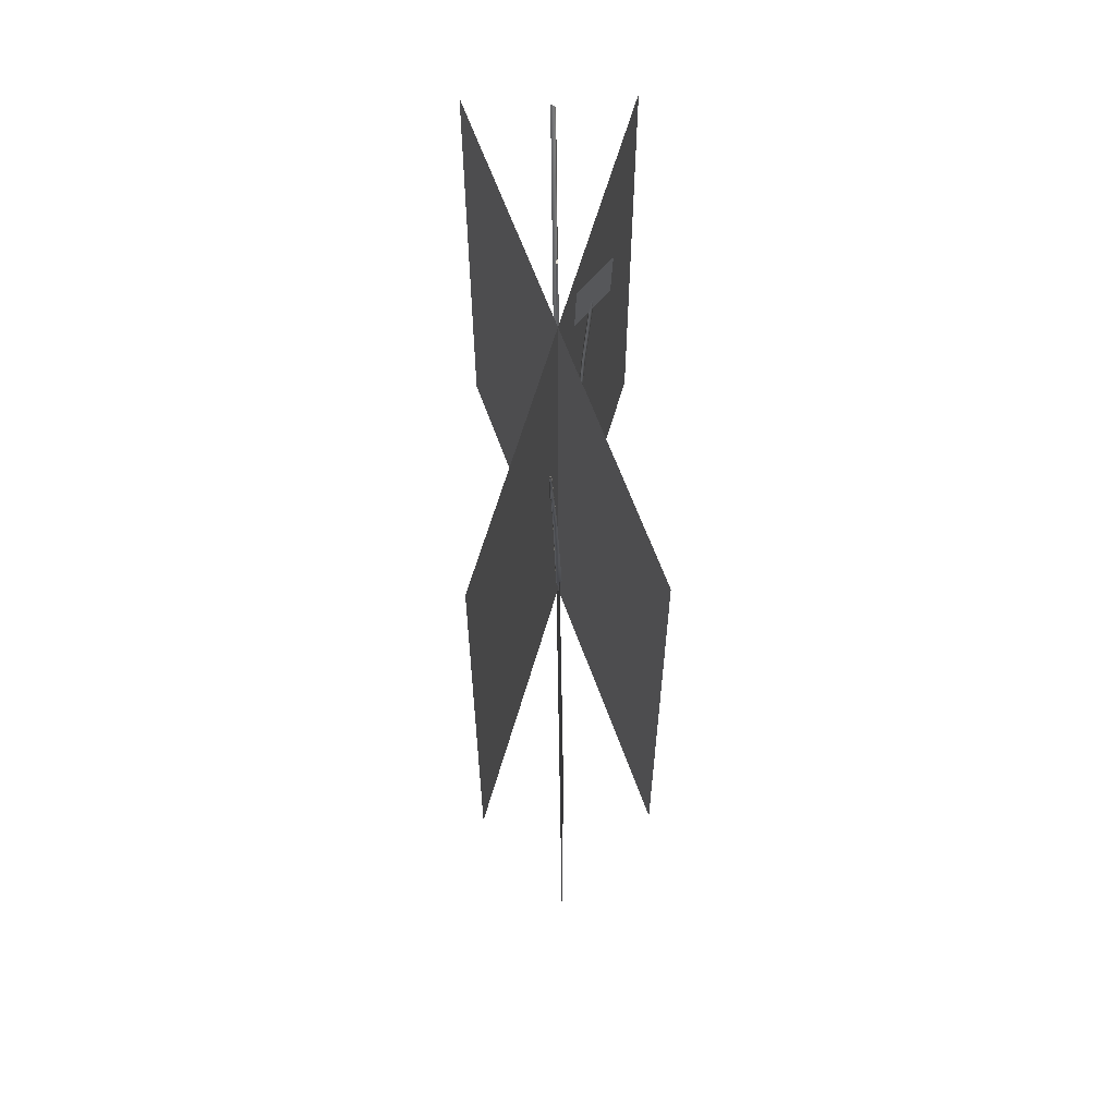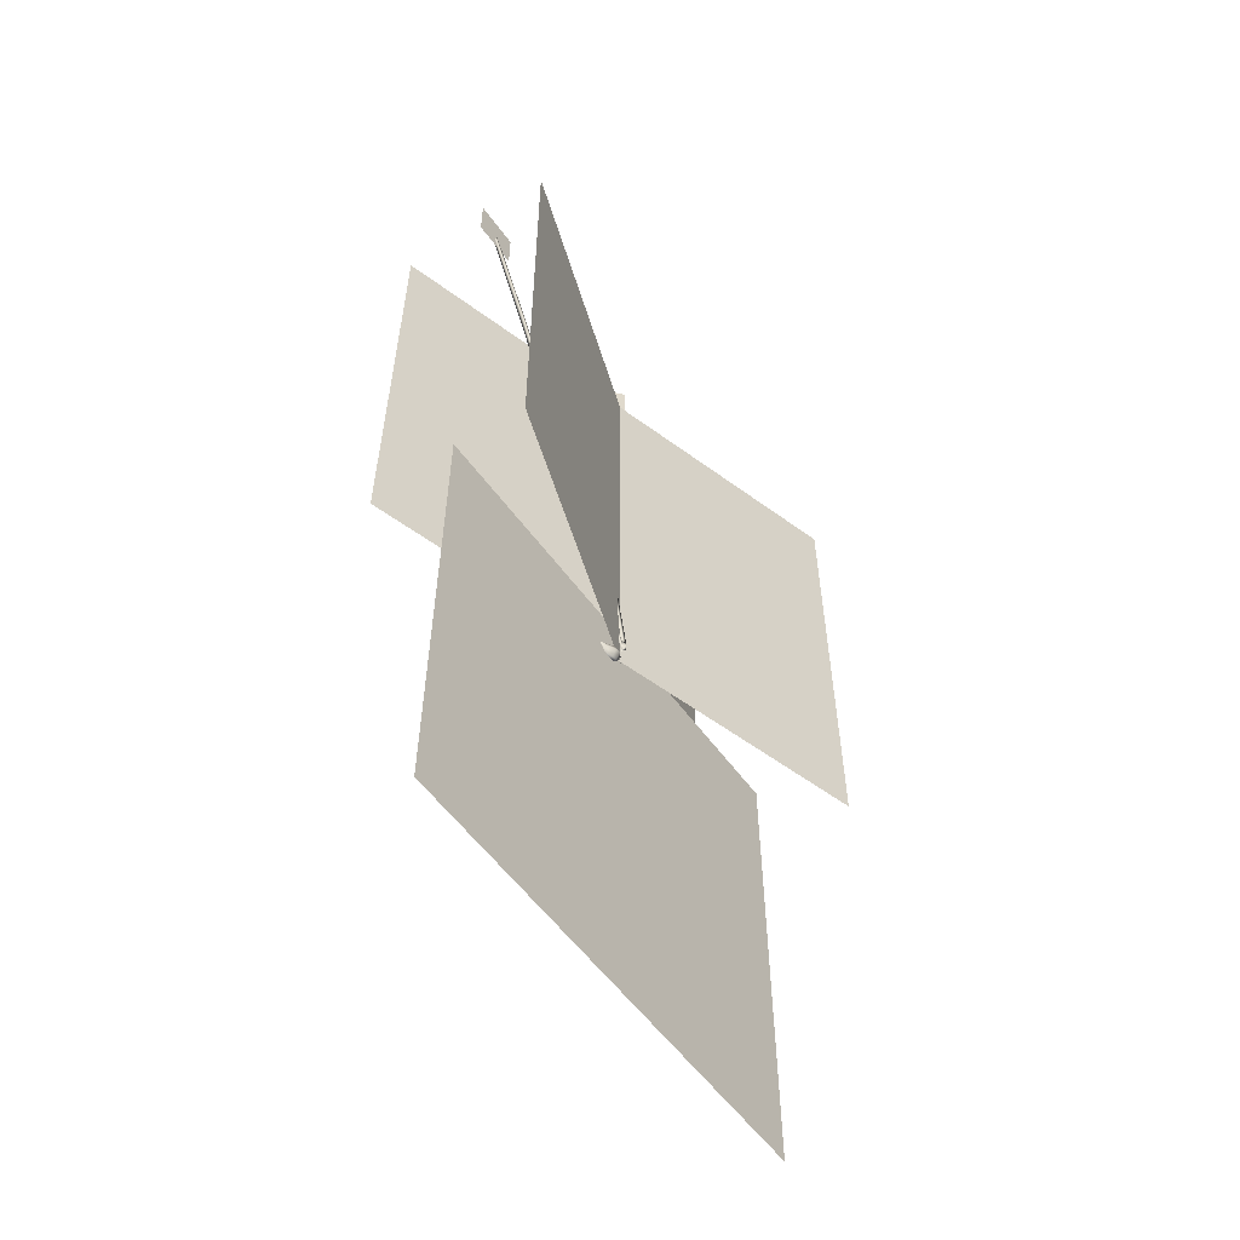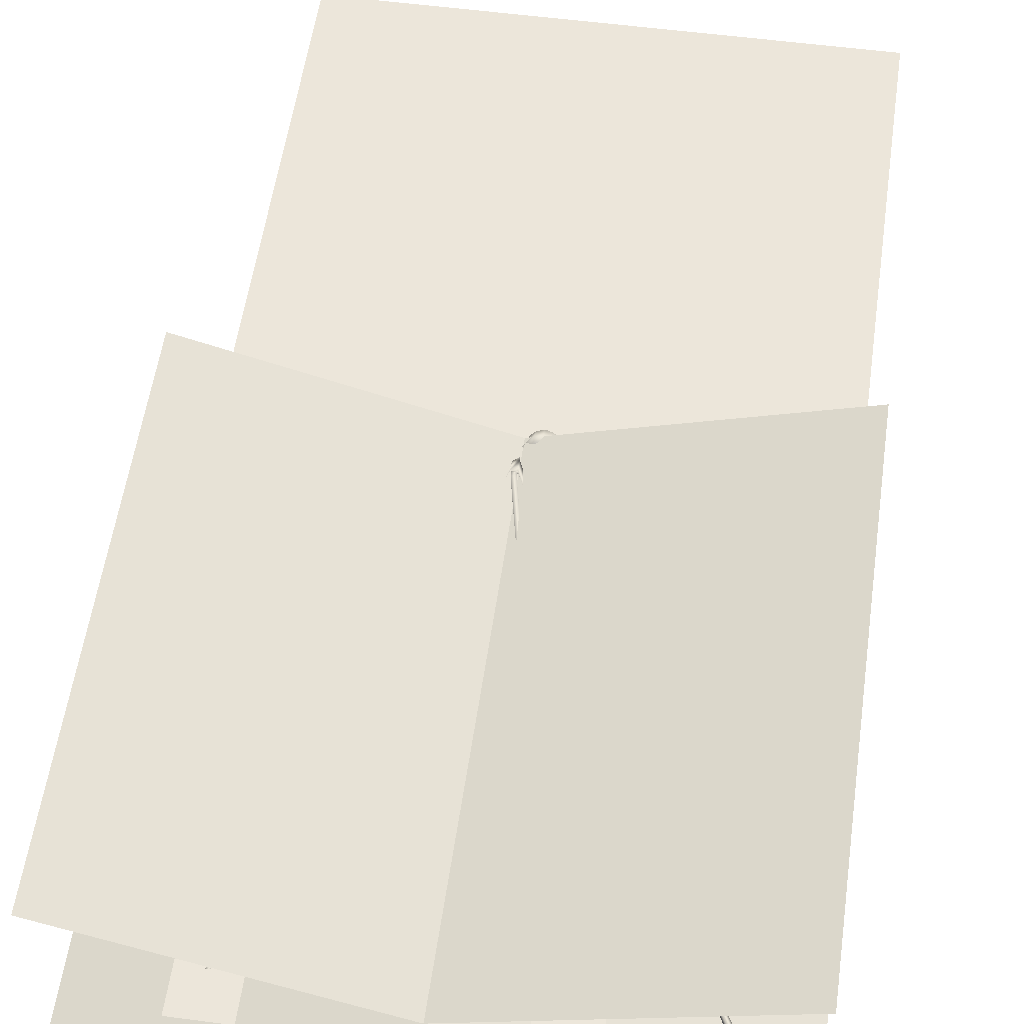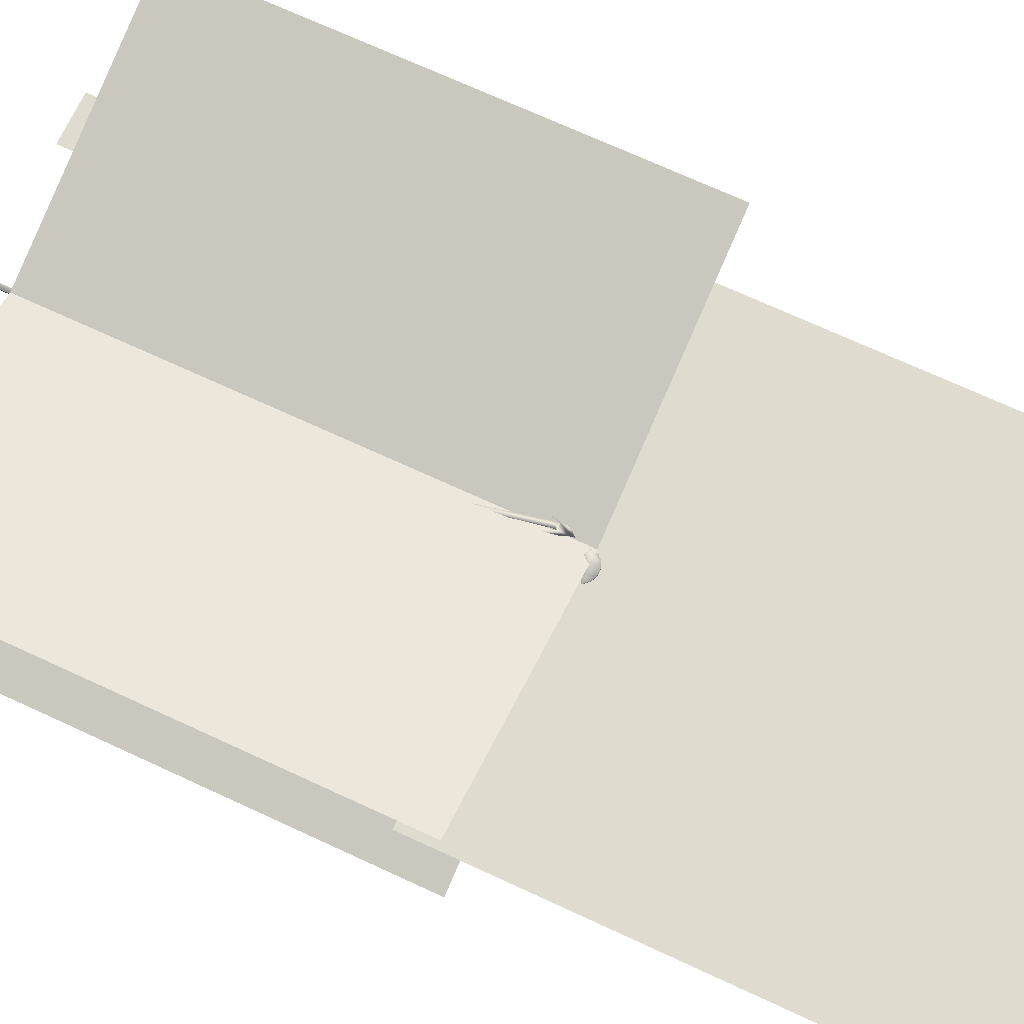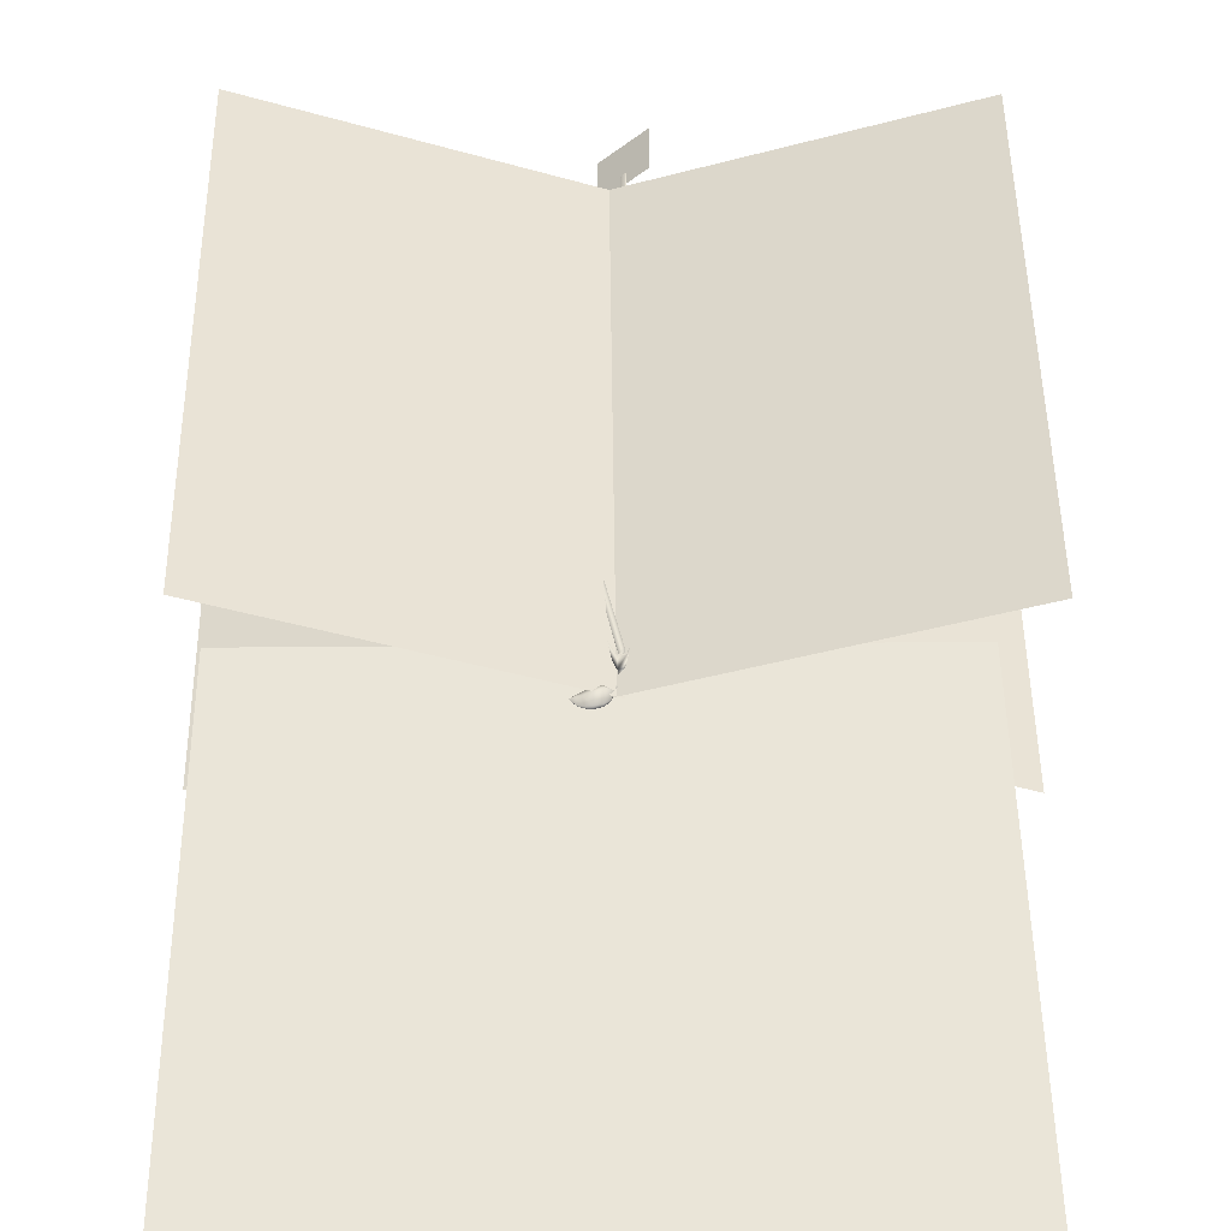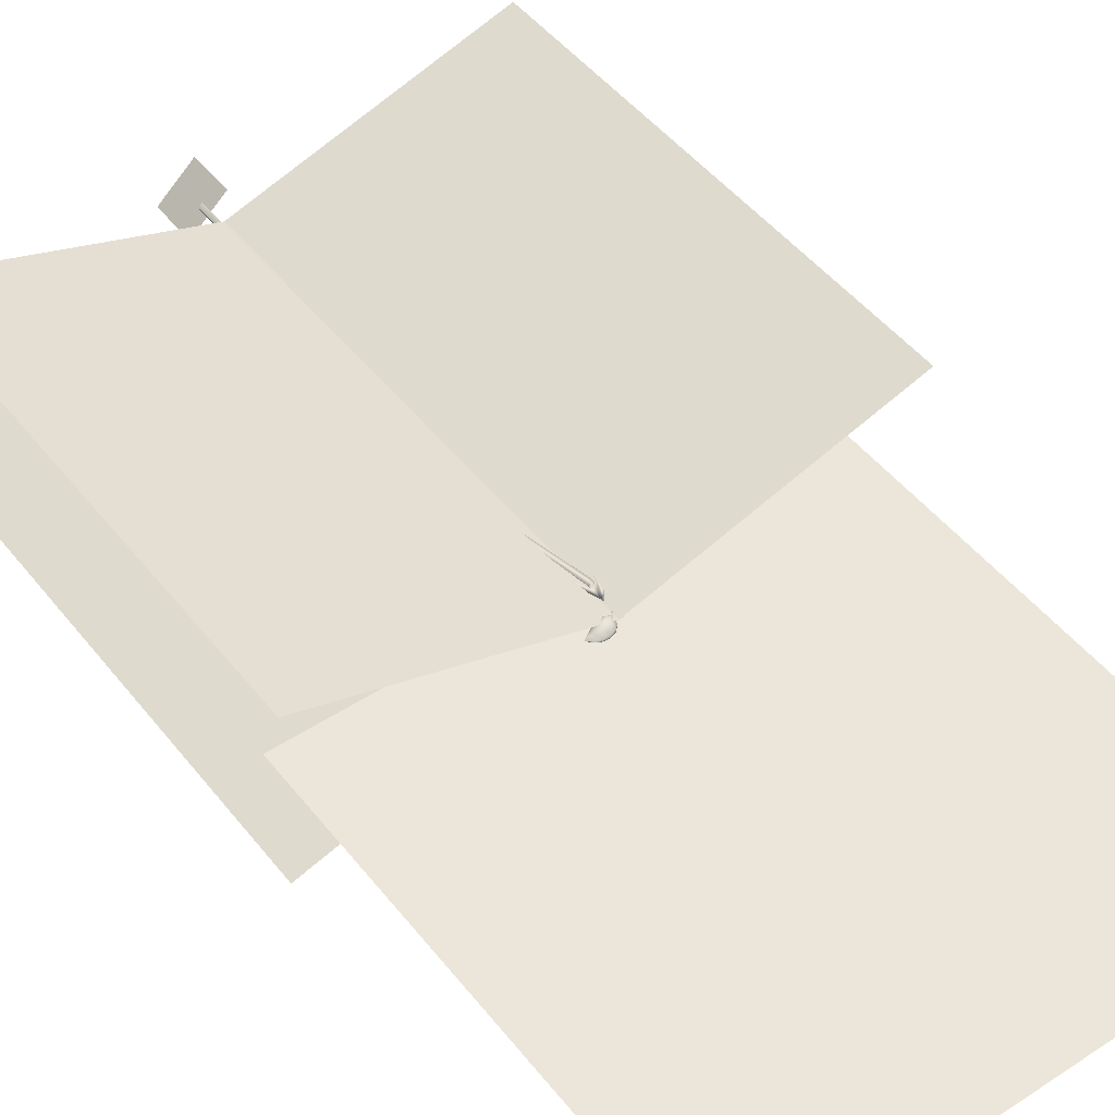
<metadata>
{"format":"obj","ext":"obj","renderer":"f3d","projection":"perspective","resolution":1024,"background":"white","views":[{"elev":60.9,"azim":89.1,"up":"+Y"},{"elev":-56.2,"azim":-54.4,"up":"+Y"},{"elev":54.3,"azim":-172.0,"up":"+Z"},{"elev":70.5,"azim":-65.1,"up":"+Z"},{"elev":44.9,"azim":-0.6,"up":"+Z"},{"elev":48.0,"azim":-36.4,"up":"+Z"}]}
</metadata>
<code>
g default
v -1.245 -0.6291 0.02106
v -0.2108 -0.6564 0.07196
v -1.215 -0.4931 0.007529
v -0.2476 -0.176 0.06109
v -1.215 -0.4931 -0.007529
v -0.2476 -0.176 -0.06109
v -1.245 -0.6291 -0.02106
v -0.2108 -0.6564 -0.07196
v -0.6557 -0.9137 0.1352
v -0.6557 -0.9137 -0.1352
v -0.6658 -0.2246 -0.1571
v -0.6658 -0.2246 0.1571
v -1.283 -0.554 0.007302
v -0.6548 -0.5625 0.2976
v -0.1173 -0.3361 0.08395
v -0.1173 -0.3361 -0.08395
v -0.6548 -0.5625 -0.2976
v -1.283 -0.554 -0.007302
v -0.3939 -0.8235 0.1142
v -0.3697 -0.4534 0.3086
v -0.4385 -0.1797 0.1486
v -0.4385 -0.1797 -0.1486
v -0.3697 -0.4534 -0.3086
v -0.3939 -0.8235 -0.1142
v -0.8996 -0.885 0.08279
v -0.8996 -0.885 -0.08279
v -0.9518 -0.56 -0.1396
v -0.8981 -0.3436 -0.09771
v -0.8981 -0.3436 0.09771
v -0.9518 -0.56 0.1396
v -1.087 -0.7928 0.032
v -1.087 -0.7928 -0.032
v -1.143 -0.5556 -0.08329
v -1.045 -0.4174 -0.06587
v -1.045 -0.4174 0.06587
v -1.143 -0.5556 0.08329
v -0.002934 -0.164 0.07726
v -0.002934 -0.164 -0.07726
v -0.0889 -0.06433 -0.06086
v -0.0889 -0.06433 0.06086
v 0.1074 0.073 0.08742
v 0.1074 0.073 -0.08742
v 0.002926 0.1118 -0.0658
v 0.002926 0.1118 0.0658
v 0.1965 0.3941 0.1361
v 0.1965 0.3941 -0.1183
v -0.03777 0.3941 -0.08685
v -0.03777 0.3941 0.1046
v 0.1965 0.8306 0.1732
v 0.1965 0.8306 -0.08115
v -0.03777 0.8306 -0.0497
v -0.03777 0.8306 0.1418
v 0.1648 1.074 0.1837
v 0.1648 1.074 -0.05773
v -0.03077 1.074 -0.02787
v -0.03077 1.074 0.1539
v 6.228 19.5 0.4781
v 6.269 19.53 0.4059
v 6.061 19.51 0.3901
v 6.057 19.47 0.4908
v -9.818 21.23 0.1649
v -9.704 21.36 -0.004026
v -9.754 21.43 0.2099
v -9.669 21.42 0.08069
v 0.1668 0.9188 0.1844
v 0.1668 1.073 -0.2029
v -0.03276 1.073 -0.1728
v -0.03276 0.9188 0.1544
v 0.4755 22.36 -1.14
v 0.2834 22.34 -1.247
v 0.3073 22.44 -1.22
v 0.4417 22.45 -1.074
v -3.946 18.9 0.08535
v -3.952 18.89 -0.00421
v -4.149 18.89 -0.004246
v -4.144 18.9 0.06317
v -4.928 11.82 0.1347
v -4.896 12.14 0.1758
v -4.853 12.14 0.01549
v -4.871 11.89 -0.04544
v -1.89 11 0.1346
v -1.894 10.99 -0.03097
v -2.09 10.99 -0.01606
v -2.088 11 0.1085
v 0.3212 12.73 -0.6716
v 0.1253 12.72 -0.7101
v 0.1383 12.77 -0.6239
v 0.3033 12.77 -0.5661
v 3.212 10.96 0.3071
v 3.233 10.97 0.1438
v 3.129 11.18 0.1545
v 3.127 11.16 0.332
v 2.006 6.733 0.2387
v 2.018 6.741 0.03897
v 1.956 7.042 0.06021
v 1.955 7.03 0.2685
v 0.244 6.901 -0.4373
v 0.04627 6.896 -0.4415
v 0.05375 6.92 -0.3259
v 0.234 6.922 -0.3119
v -0.8628 6.037 0.1591
v -0.8644 6.032 -0.04435
v -1.06 6.033 -0.02196
v -1.059 6.036 0.1312
v -7.416 16.81 0.1498
v -7.33 16.91 -0.02473
v -7.304 17.06 0.04809
v -7.368 17.07 0.1929
v -2.918 14.97 0.11
v -3.116 14.97 0.08585
v -3.12 14.96 -0.01015
v -2.923 14.96 -0.01759
v 0.3984 18.56 -0.906
v 0.3725 18.62 -0.8203
v 0.2228 18.61 -0.922
v 0.2043 18.54 -0.9788
g geo_plantBulb_low
f 12 14 20 21
f 11 12 21 22
f 22 23 17 11
f 9 10 24 19
f 18 13 3 5
f 25 26 10 9
f 27 28 11 17
f 28 29 12 11
f 29 30 14 12
f 30 25 9 14
f 19 20 14 9
f 2 8 16 15
f 10 17 23 24
f 26 27 17 10
f 7 1 13 18
f 15 20 19 2
f 21 20 15 4
f 22 21 4 6
f 16 23 22 6
f 24 23 16 8
f 19 24 8 2
f 31 32 26 25
f 32 33 27 26
f 33 34 28 27
f 34 35 29 28
f 35 36 30 29
f 36 31 25 30
f 7 32 31 1
f 18 33 32 7
f 5 34 33 18
f 3 35 34 5
f 13 36 35 3
f 1 31 36 13
f 15 16 38 37
f 16 6 39 38
f 6 4 40 39
f 4 15 37 40
f 73 74 75 76
f 38 39 43 42
f 39 40 44 43
f 40 37 41 44
f 41 42 46 45
f 42 43 47 46
f 43 44 48 47
f 44 41 45 48
f 57 58 59 60
f 46 47 51 50
f 62 61 63 64
f 48 45 49 52
f 69 70 71 72
f 67 68 56 55
f 68 65 53 56
f 65 66 54 53
f 89 90 58 57
f 90 91 59 58
f 91 92 60 59
f 92 89 57 60
f 80 77 105 106
f 77 78 108 105
f 78 79 107 108
f 79 80 106 107
f 50 66 65 49
f 50 51 67 66
f 51 52 68 67
f 52 49 65 68
f 85 86 116 113
f 86 87 115 116
f 87 88 114 115
f 88 85 113 114
f 37 38 42 41
f 81 82 112 109
f 82 83 111 112
f 83 84 110 111
f 84 81 109 110
f 48 52 78 77
f 52 51 79 78
f 51 47 80 79
f 47 48 77 80
f 101 102 82 81
f 102 103 83 82
f 103 104 84 83
f 104 101 81 84
f 97 98 86 85
f 98 99 87 86
f 99 100 88 87
f 100 97 85 88
f 93 94 90 89
f 94 95 91 90
f 95 96 92 91
f 96 93 89 92
f 45 46 94 93
f 46 50 95 94
f 50 49 96 95
f 49 45 93 96
f 66 67 98 97
f 67 55 99 98
f 55 54 100 99
f 54 66 97 100
f 53 54 102 101
f 54 55 103 102
f 55 56 104 103
f 56 53 101 104
f 106 105 61 62
f 107 106 62 64
f 108 107 64 63
f 105 108 63 61
f 110 109 73 76
f 111 110 76 75
f 112 111 75 74
f 109 112 74 73
f 114 113 69 72
f 115 114 72 71
f 116 115 71 70
f 113 116 70 69
g default
v -10.79 -19.2 0
v 9.803 -19.2 0
v -10.79 1.391 0
v 9.803 1.391 0
g geo_plantBulb_low geo_roots_plane
f 117 118 120 119
g default
v -11.26 -0.5414 3.829
v 11.13 -0.5414 -3.695
v -11.26 20.14 3.829
v 11.13 20.14 -3.695
g geo_plantBulb_low geo_roots_plane2
f 121 122 124 123
g default
v -11.38 -0.5414 -3.337
v 11.24 -0.5414 3.471
v -11.38 20.14 -3.337
v 11.24 20.14 3.471
g geo_plantBulb_low geo_roots_plane3
f 125 126 128 127
g default
v -10.81 20.79 0.1245
v -8.744 20.79 0.1245
v -10.81 22.86 0.1245
v -8.744 22.86 0.1245
g geo_plantBulb_low bulb_plain
f 129 130 132 131
g default
v -0.4322 21.91 -1.861
v 1.133 21.91 -0.5119
v -0.3755 23.97 -1.927
v 1.189 23.97 -0.5776
g geo_plantBulb_low bulb_plain1
f 133 134 136 135
g default
v -5.097 18.39 0.04895
v -3.031 18.39 0.04895
v -5.097 20.45 0.04895
v -3.031 20.45 0.04895
g geo_plantBulb_low bulb_plain2
f 137 138 140 139
g default
v 5.075 19.04 0.4701
v 7.141 19.04 0.4701
v 5.075 21.11 0.4701
v 7.141 21.11 0.4701
g geo_plantBulb_low bulb_plain3
f 141 142 144 143

</code>
